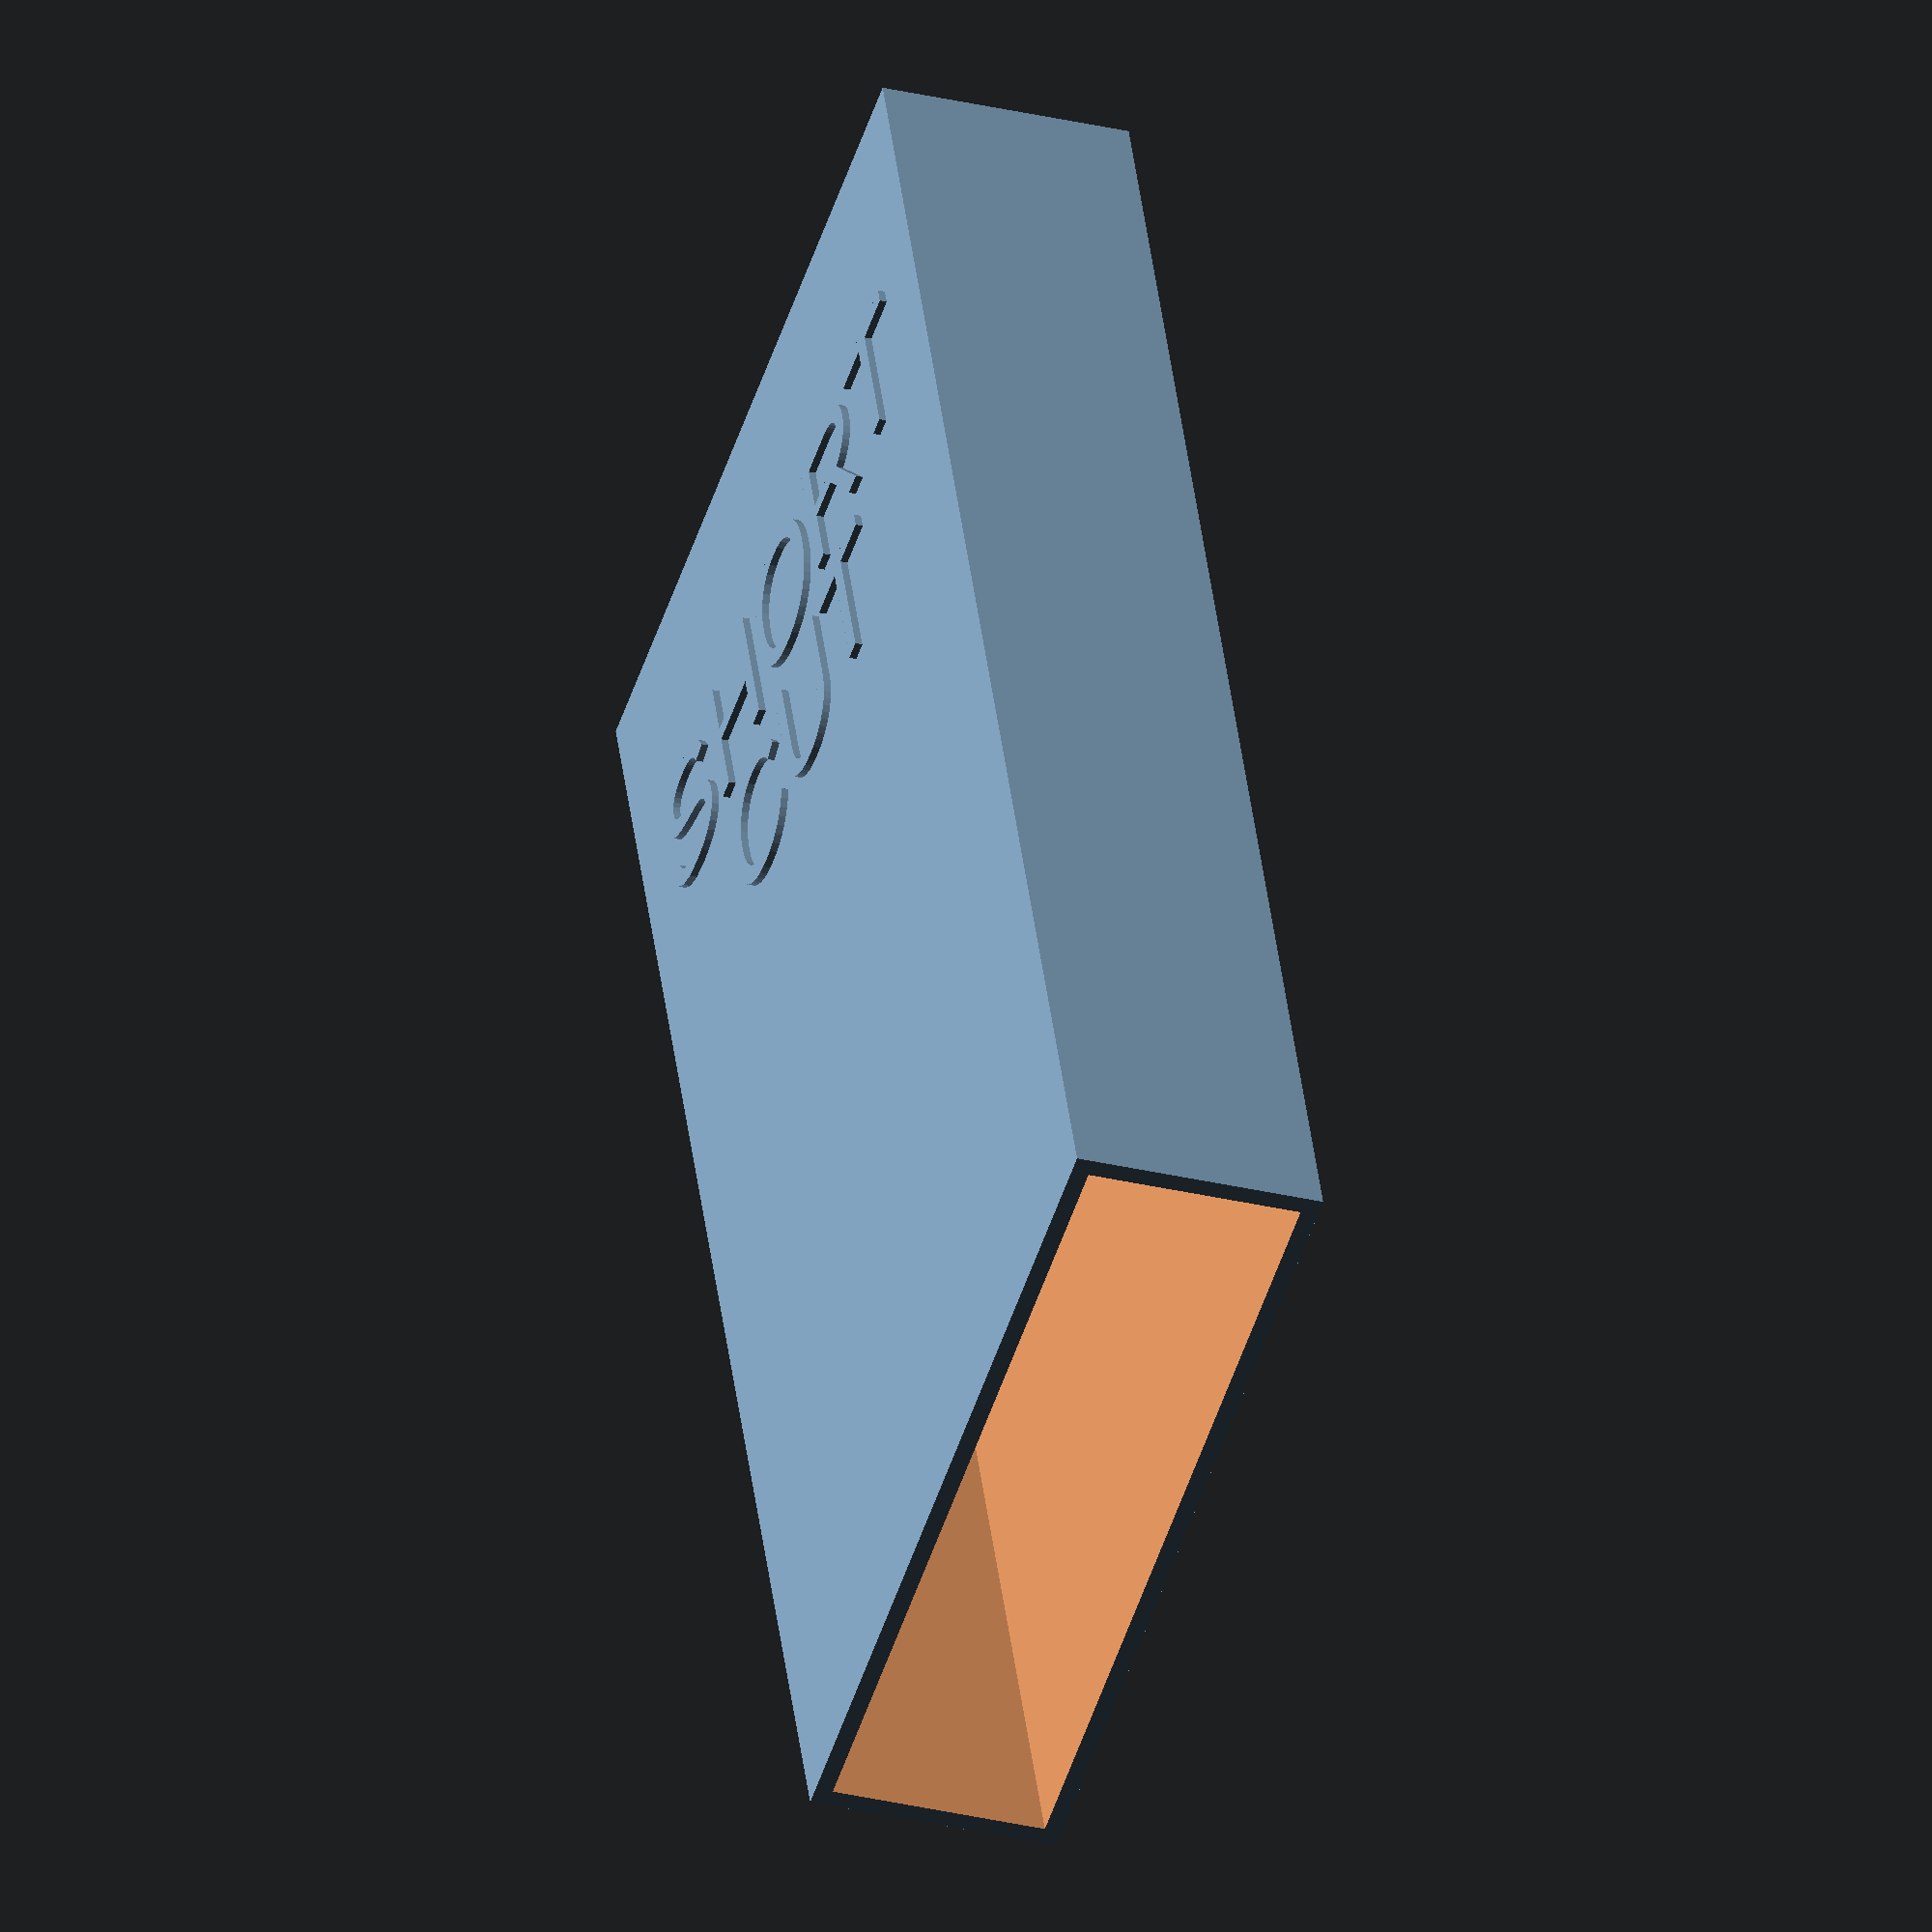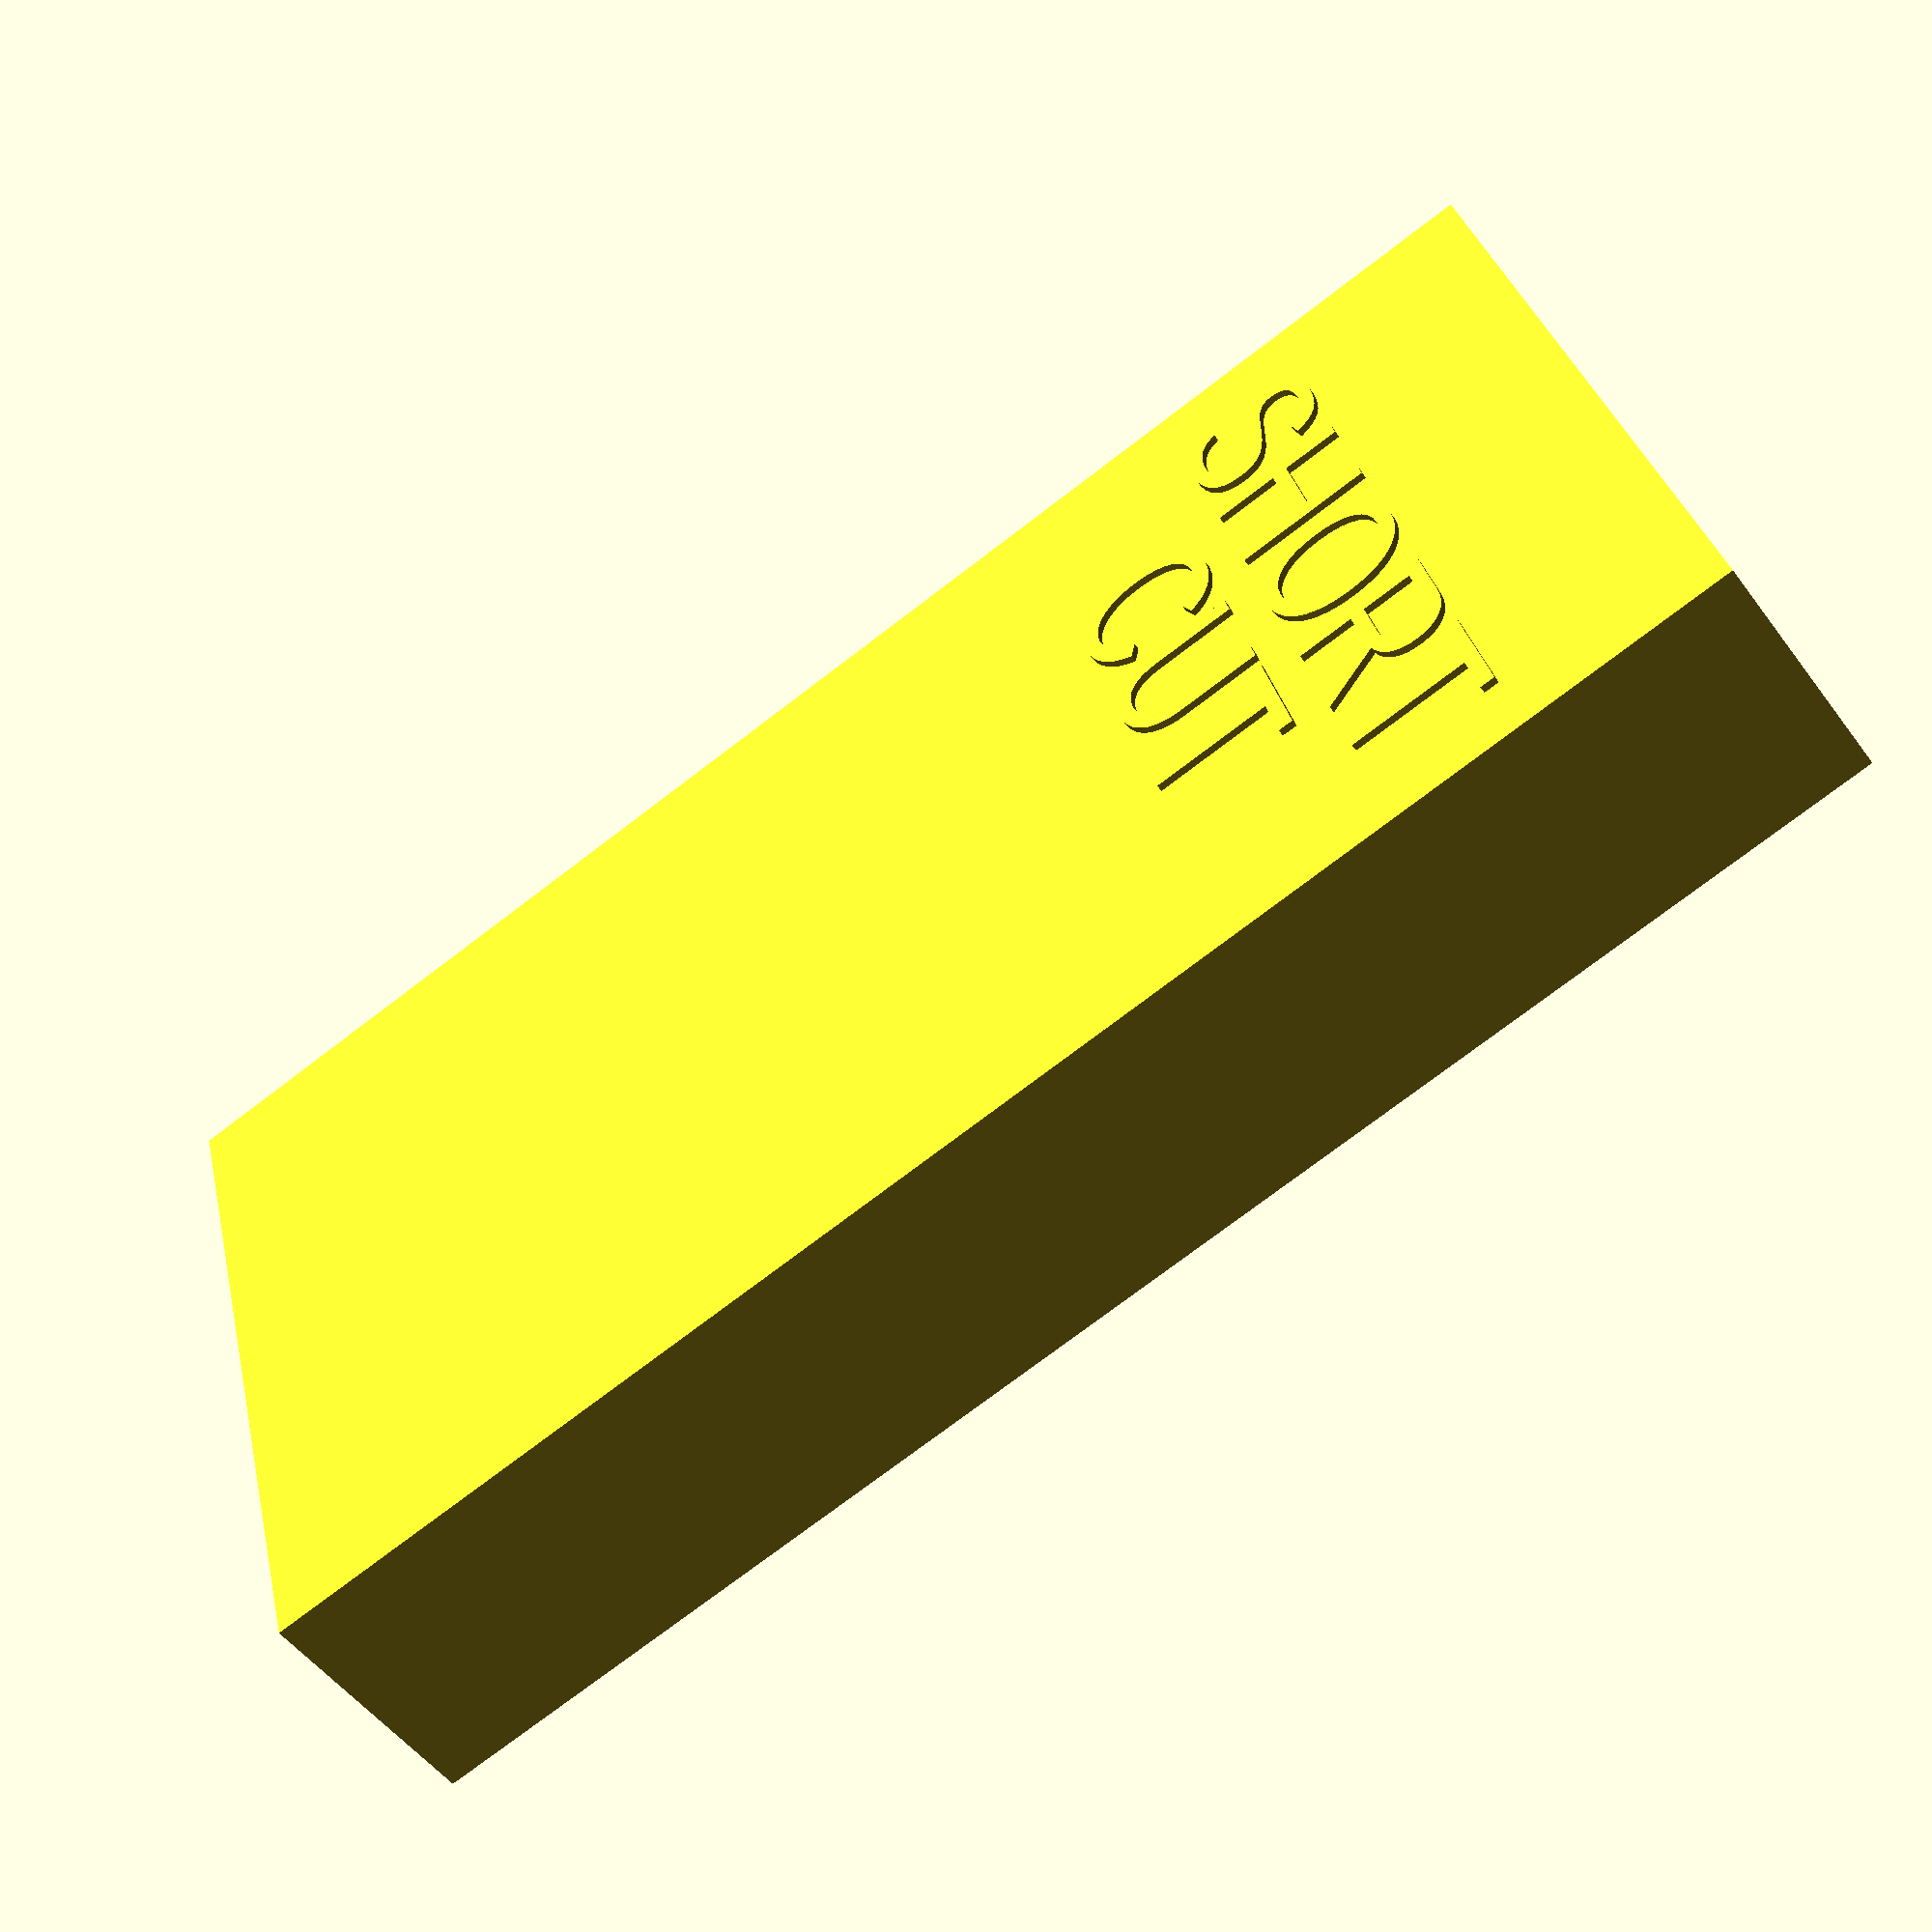
<openscad>
brushw=55;
brushh=110;
brushd=15;
handlew=40;
thick=1.2;
difference() {
  union() {
    cube([brushw+thick*2,brushd+thick*2,brushh+thick]);
    translate([thick+brushw/2,0.01,20]) rotate([90,180]) linear_extrude(.5) text("SHORT",halign="center", valign="center");
    translate([thick+brushw/2,0.01,32]) rotate([90,180]) linear_extrude(.5) text("CUT",halign="center",valign="center");
  }
  translate([thick,thick,thick]) cube([brushw,brushd,brushh+.02]);
  translate([thick+brushw/2-handlew/2,thick,-.01]) cube([handlew,brushd,thick+.02]);
}
</openscad>
<views>
elev=139.7 azim=288.2 roll=186.7 proj=o view=wireframe
elev=254.8 azim=109.9 roll=52.6 proj=p view=solid
</views>
